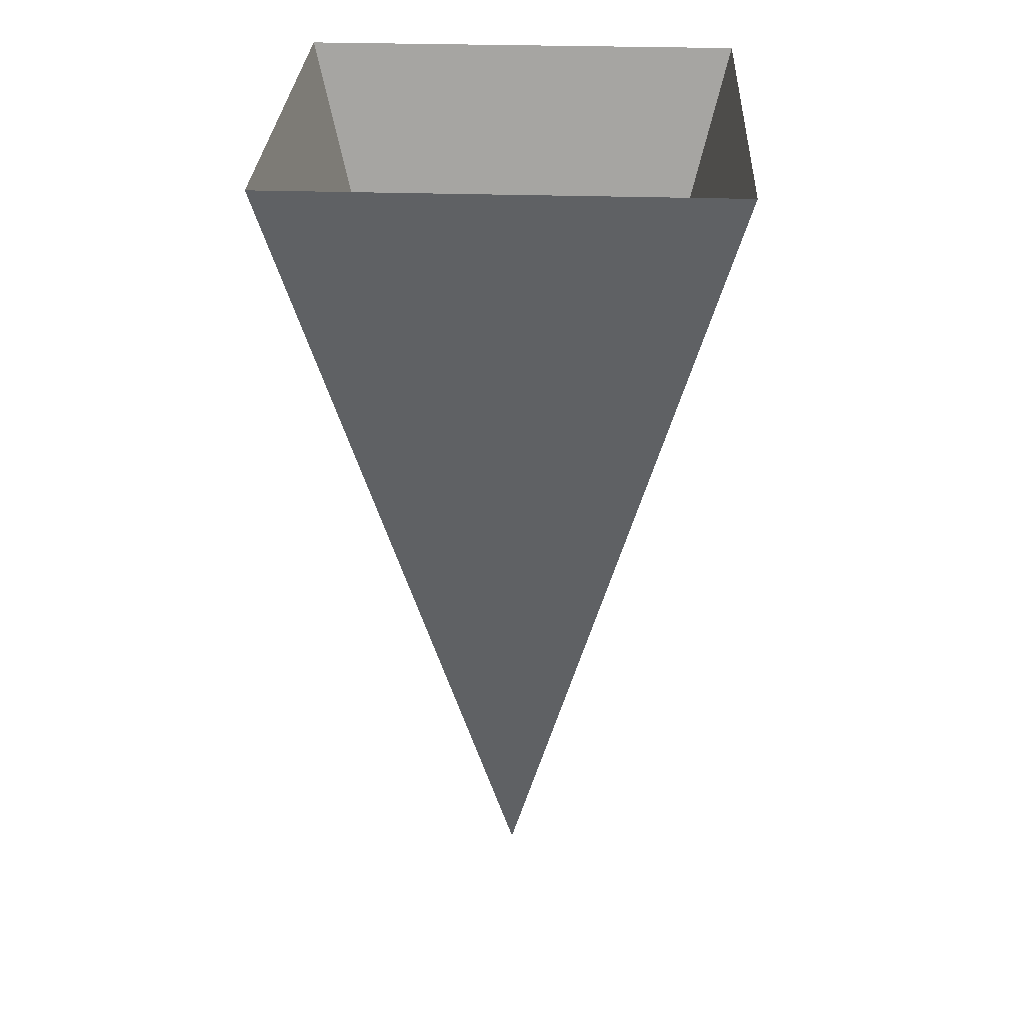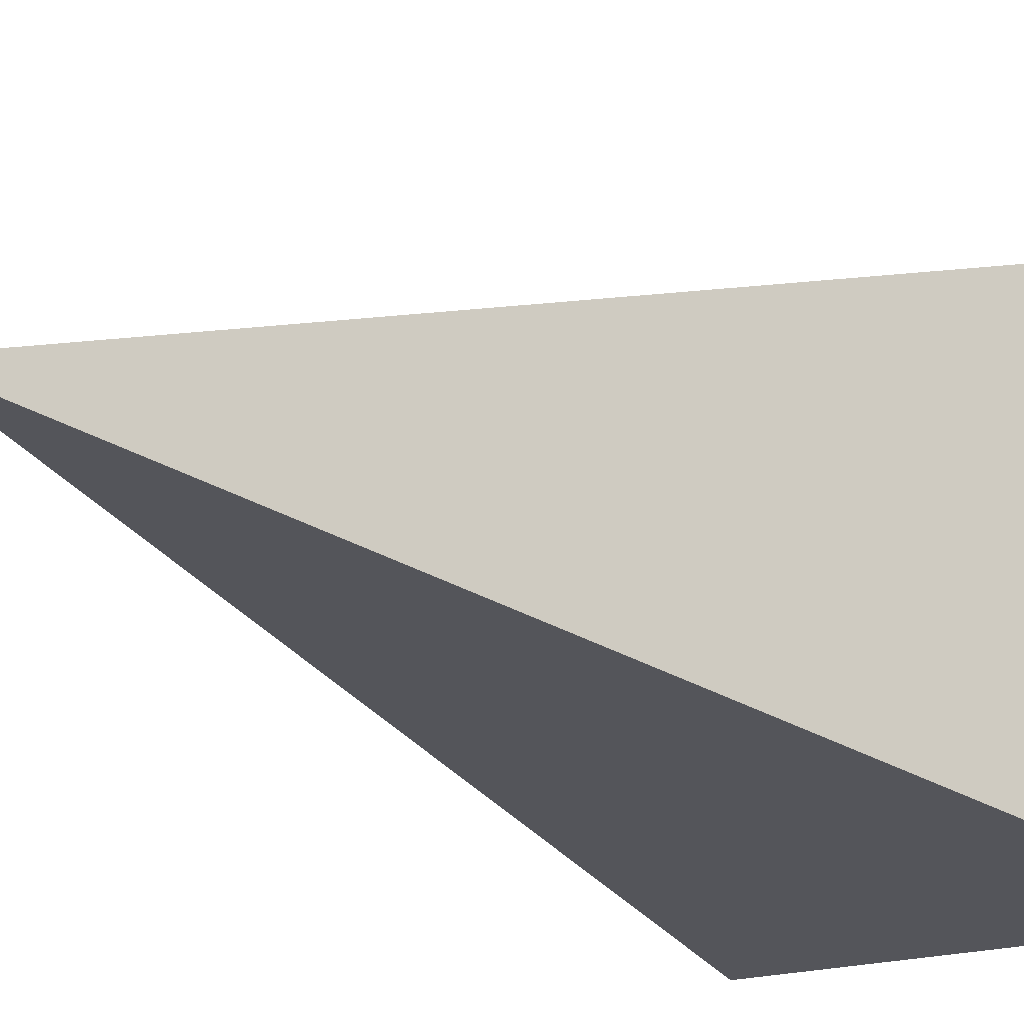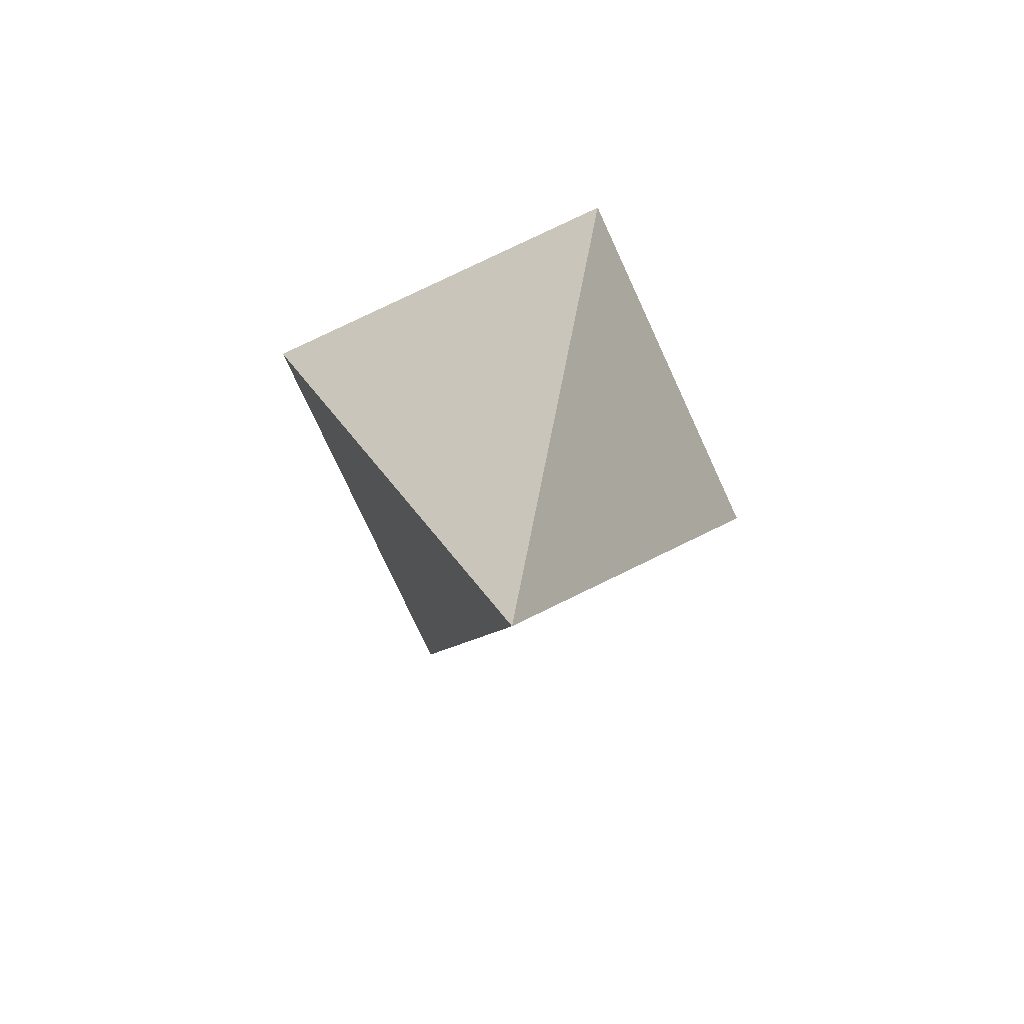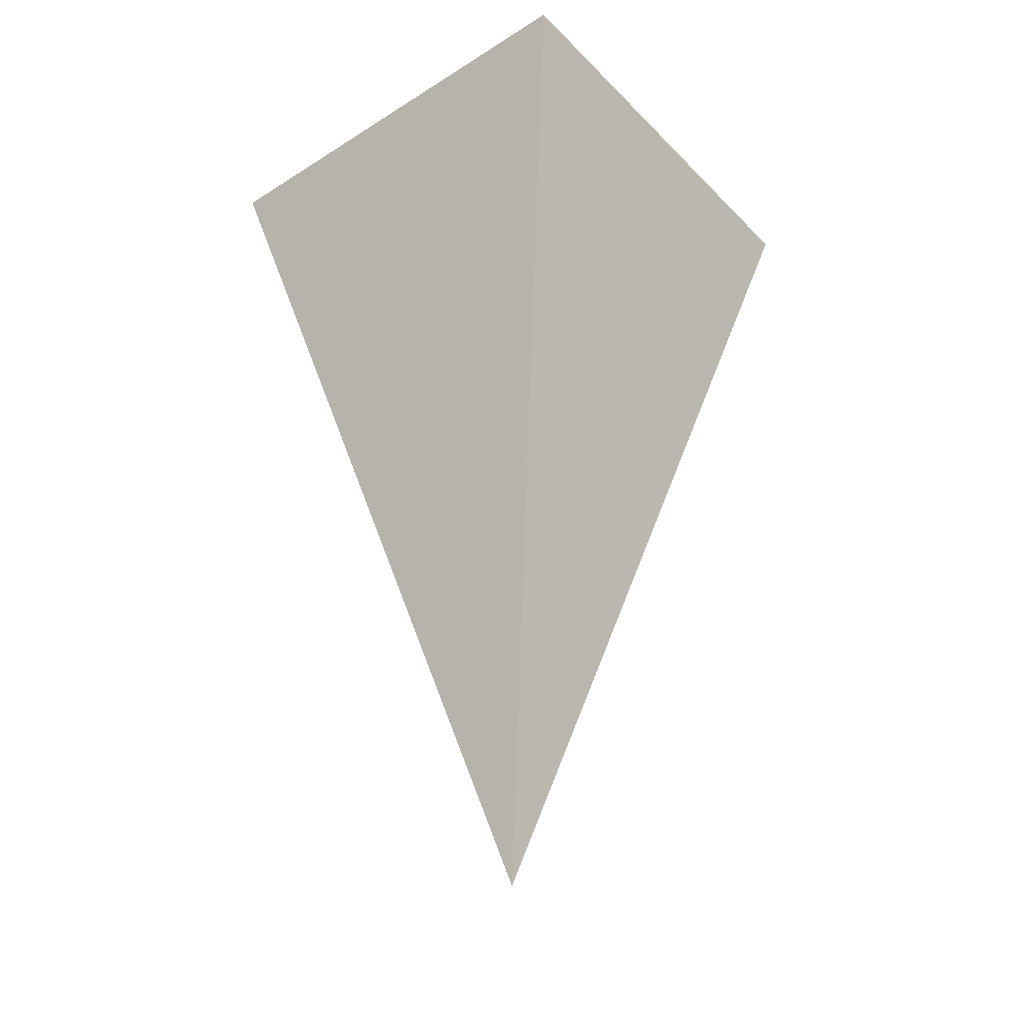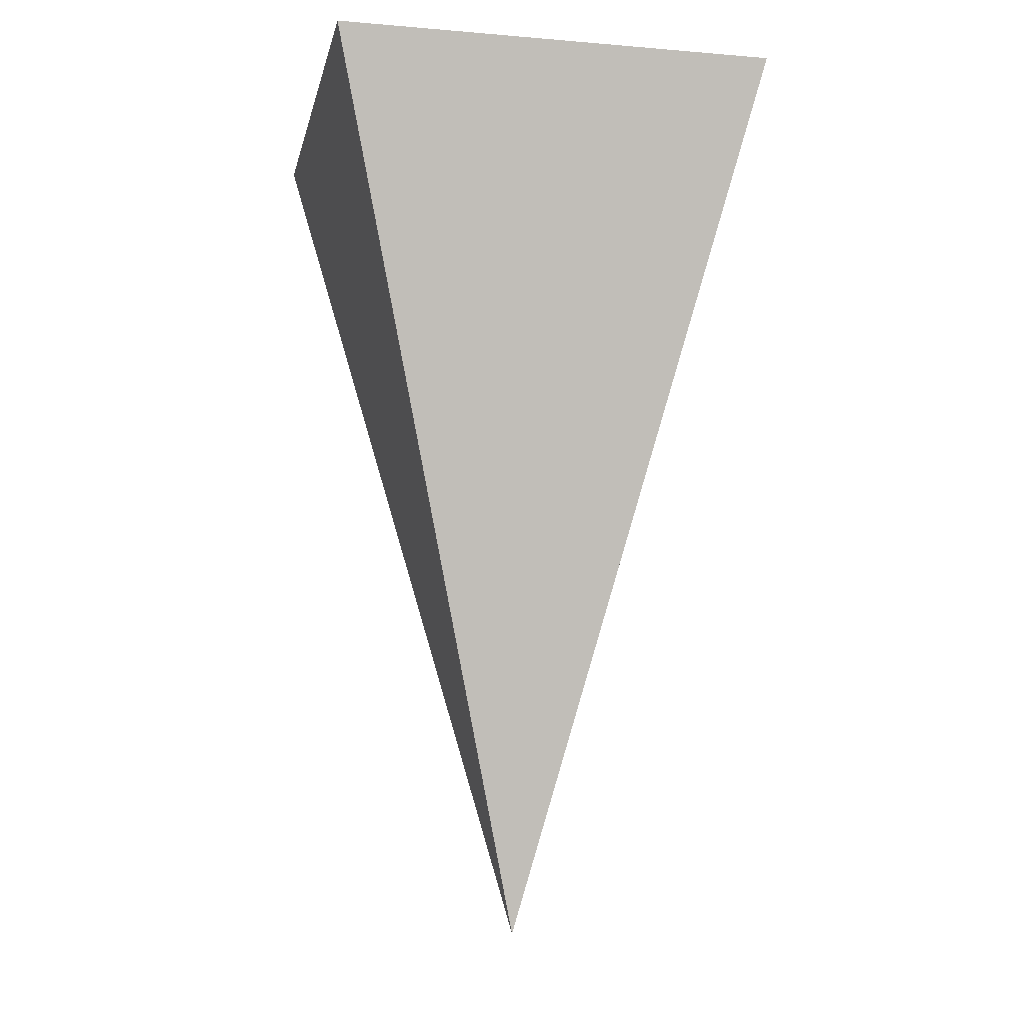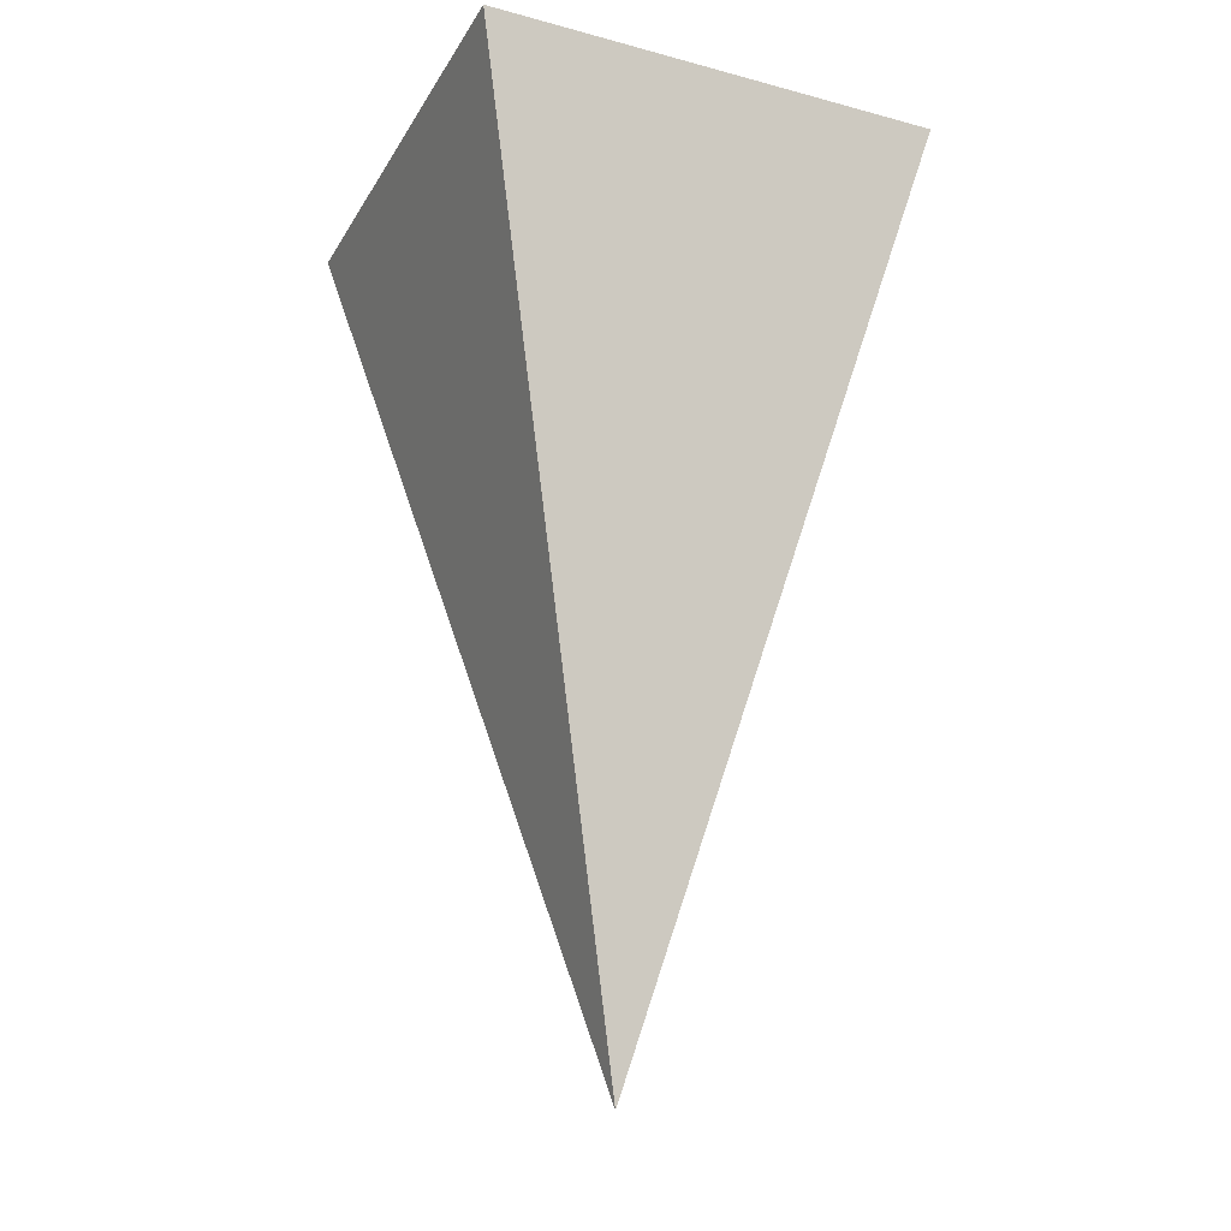
<metadata>
{"format":"obj","ext":"obj","renderer":"f3d","projection":"perspective","resolution":1024,"background":"white","views":[{"elev":29.9,"azim":-177.3,"up":"+Z"},{"elev":-14.7,"azim":-135.1,"up":"+Y"},{"elev":-77.3,"azim":24.8,"up":"+Z"},{"elev":-37.9,"azim":-141.3,"up":"+Z"},{"elev":-10.4,"azim":168.2,"up":"+Z"},{"elev":-24.2,"azim":66.2,"up":"+Z"}]}
</metadata>
<code>
o Anchor_Spot_Light
v 0.1 0.1 0.4
v 0.1 -0.1 0.4
v -0.1 0.1 0.4
v -0.1 -0.1 0.4
v 0 0 0
f 1 2 5
f 5 4 3
f 5 3 1
f 5 2 4

</code>
